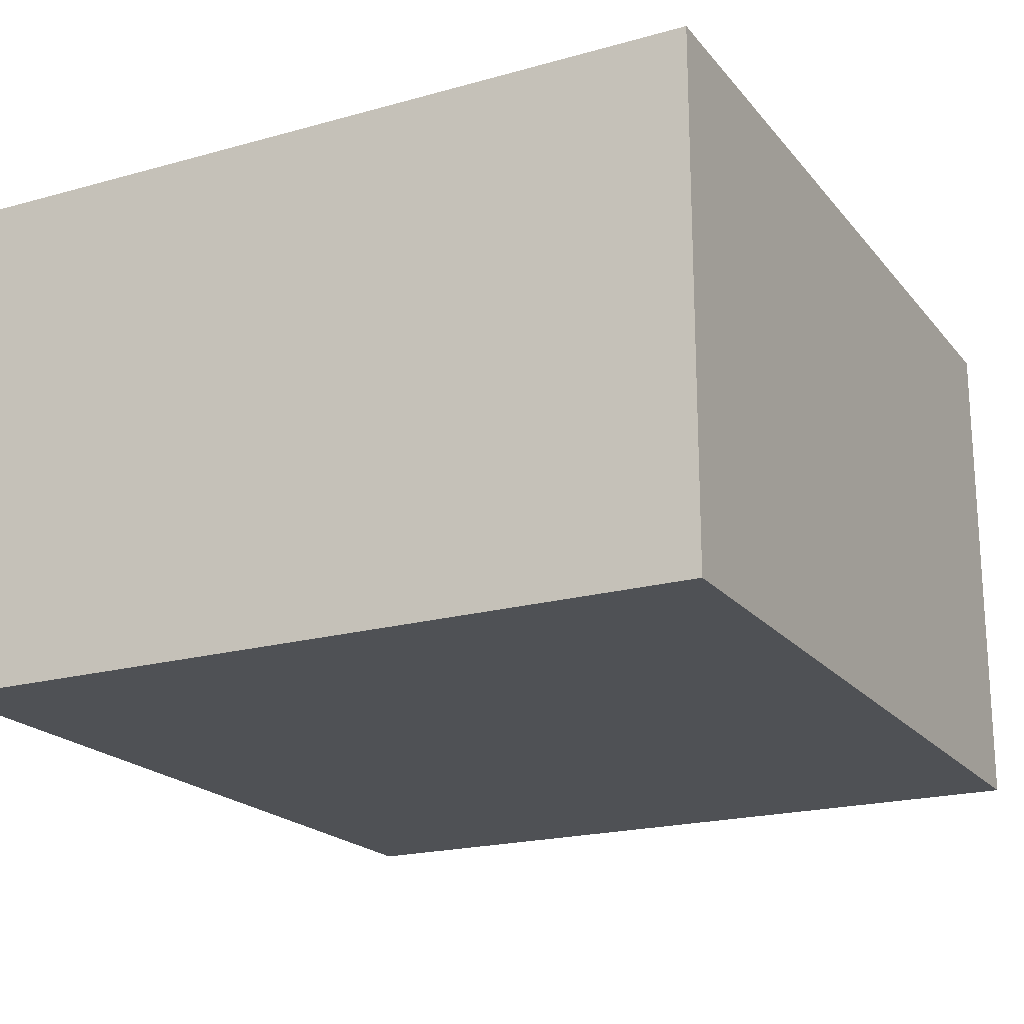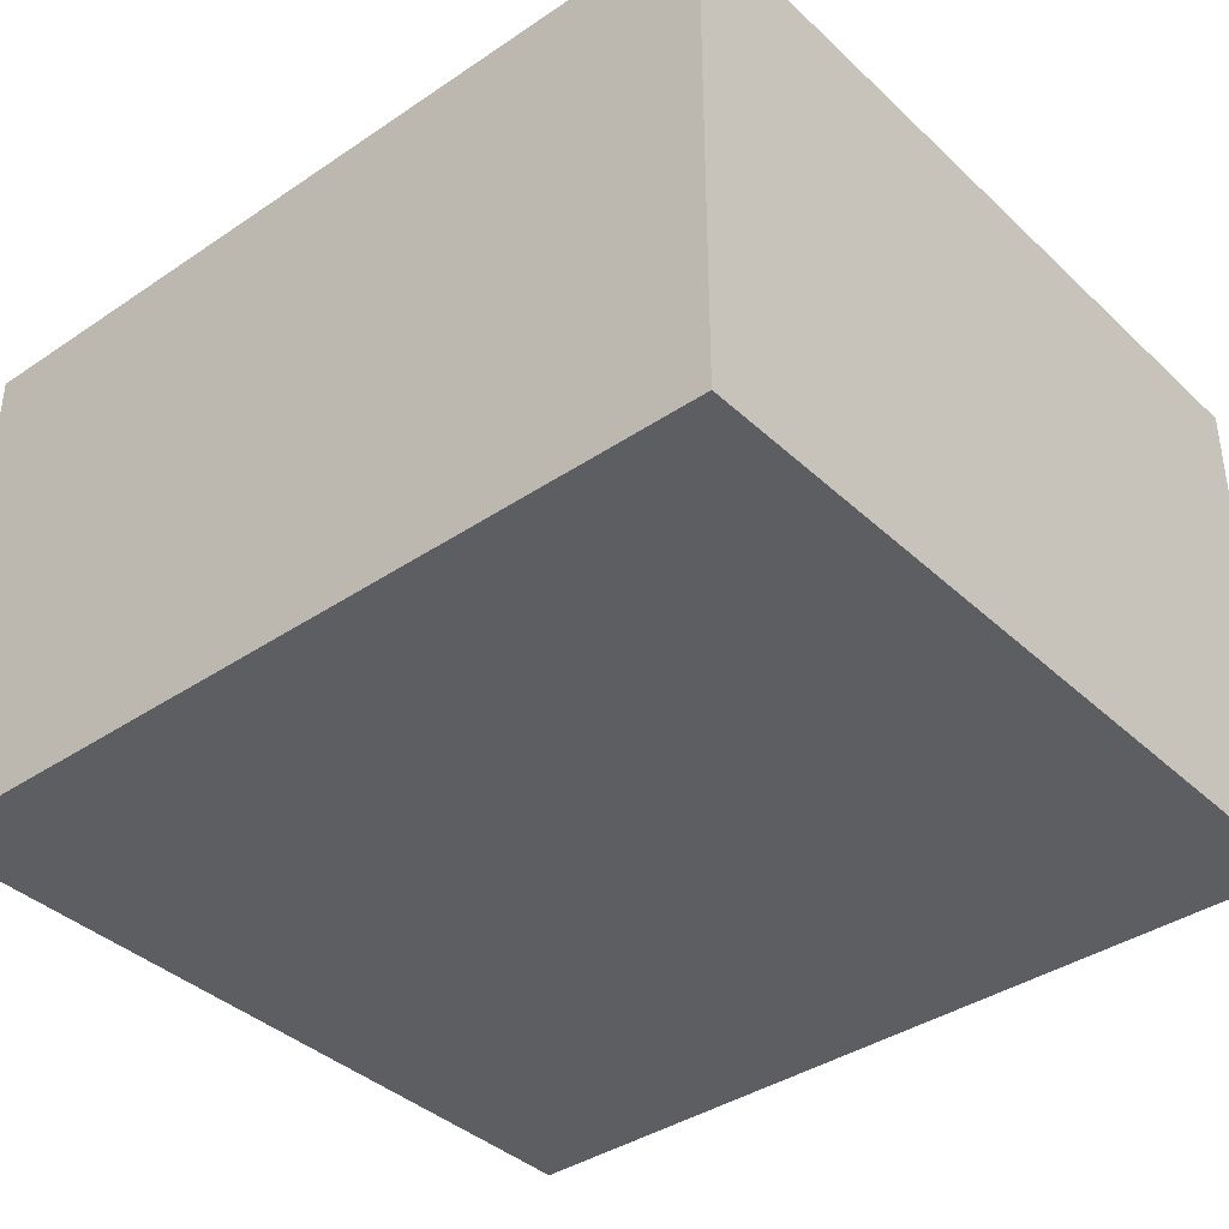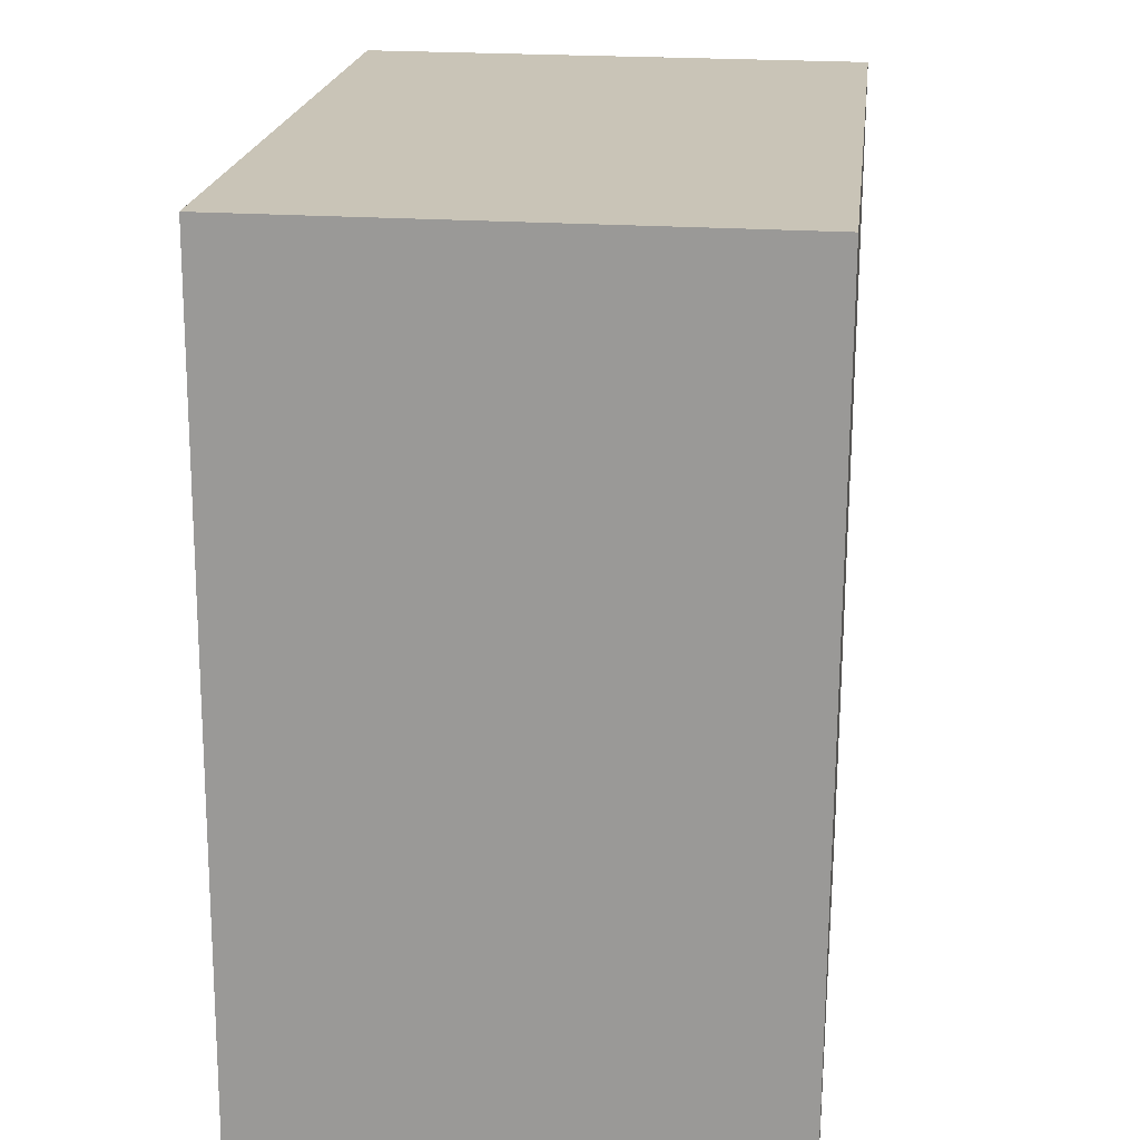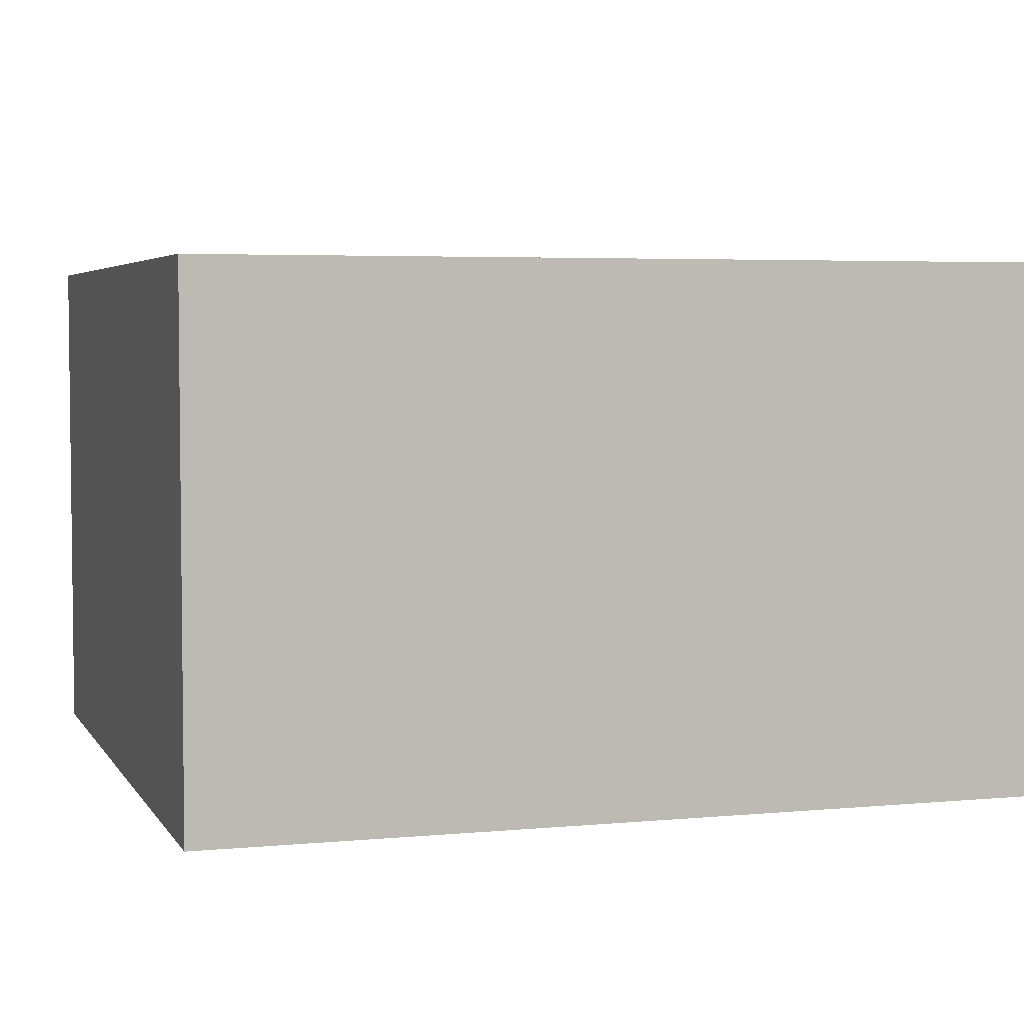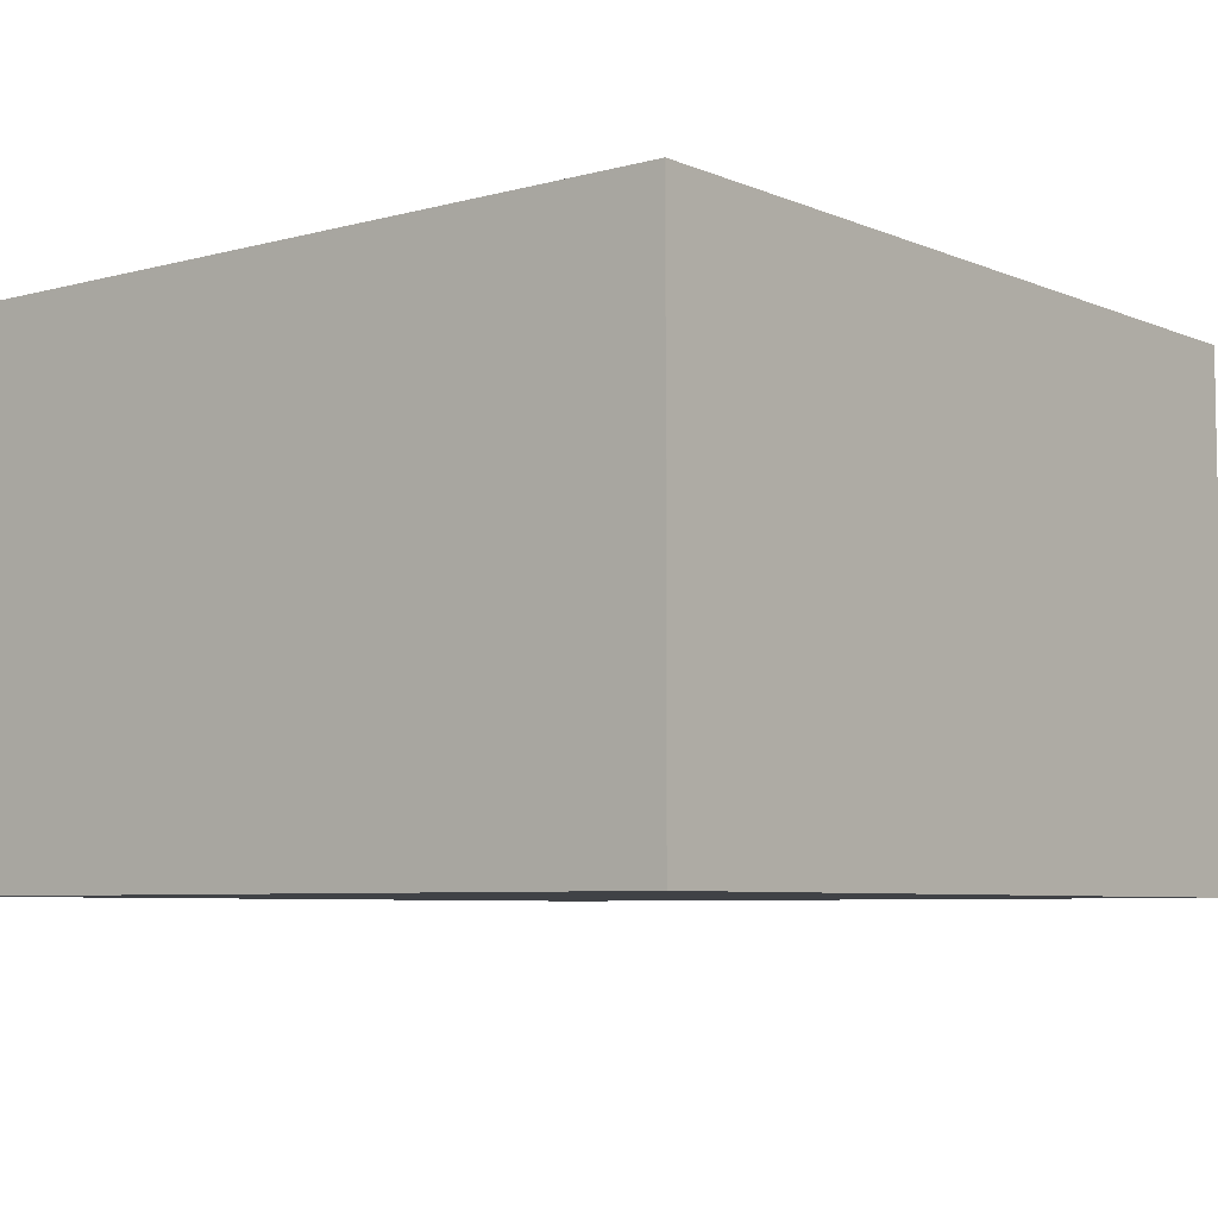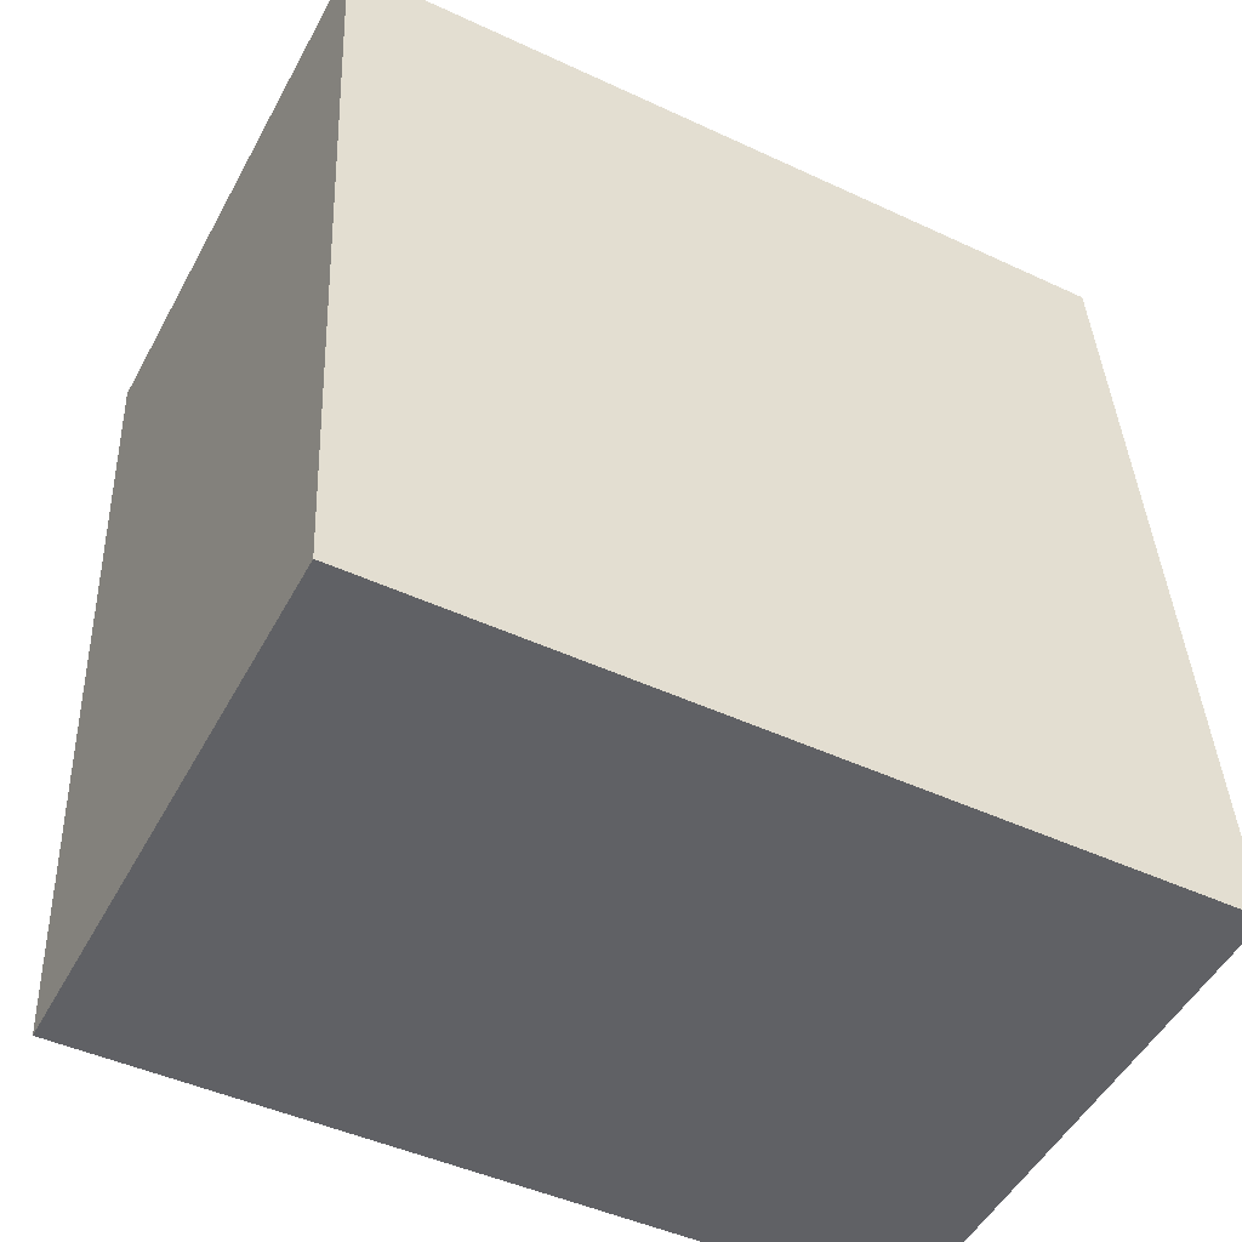
<metadata>
{"format":"obj","ext":"obj","renderer":"f3d","projection":"perspective","resolution":1024,"background":"white","views":[{"elev":-20.0,"azim":30.1,"up":"+Y"},{"elev":-38.5,"azim":133.3,"up":"+Y"},{"elev":22.7,"azim":-83.5,"up":"+Z"},{"elev":4.3,"azim":-104.7,"up":"+Y"},{"elev":-6.3,"azim":-138.3,"up":"+Y"},{"elev":-51.5,"azim":151.9,"up":"+Z"}]}
</metadata>
<code>
v  11.53 7.628 -0.52
v  0.601 7.628 12.42
v  12.15 7.628 11.86
v  0.001 7.628 0.015
v  11.53 7.628 -0.541
v  0 7.628 4.671e-16
v  0.601 -7.604e-16 12.42
v  12.15 -7.263e-16 11.86
v  11.53 3.184e-17 -0.52
v  11.53 3.313e-17 -0.541
v  0 0 0
v  0.001 -9.185e-19 0.015
g defaultobject
f 1 2 3
f 2 1 4
f 4 1 5
f 4 5 6
f 7 3 2
f 3 7 8
f 8 1 3
f 1 8 9
f 1 9 5
f 5 9 10
f 10 6 5
f 6 10 11
f 12 2 4
f 2 12 7
f 11 4 6
f 4 11 12
f 7 9 8
f 9 7 12
f 9 12 10
f 10 12 11

</code>
